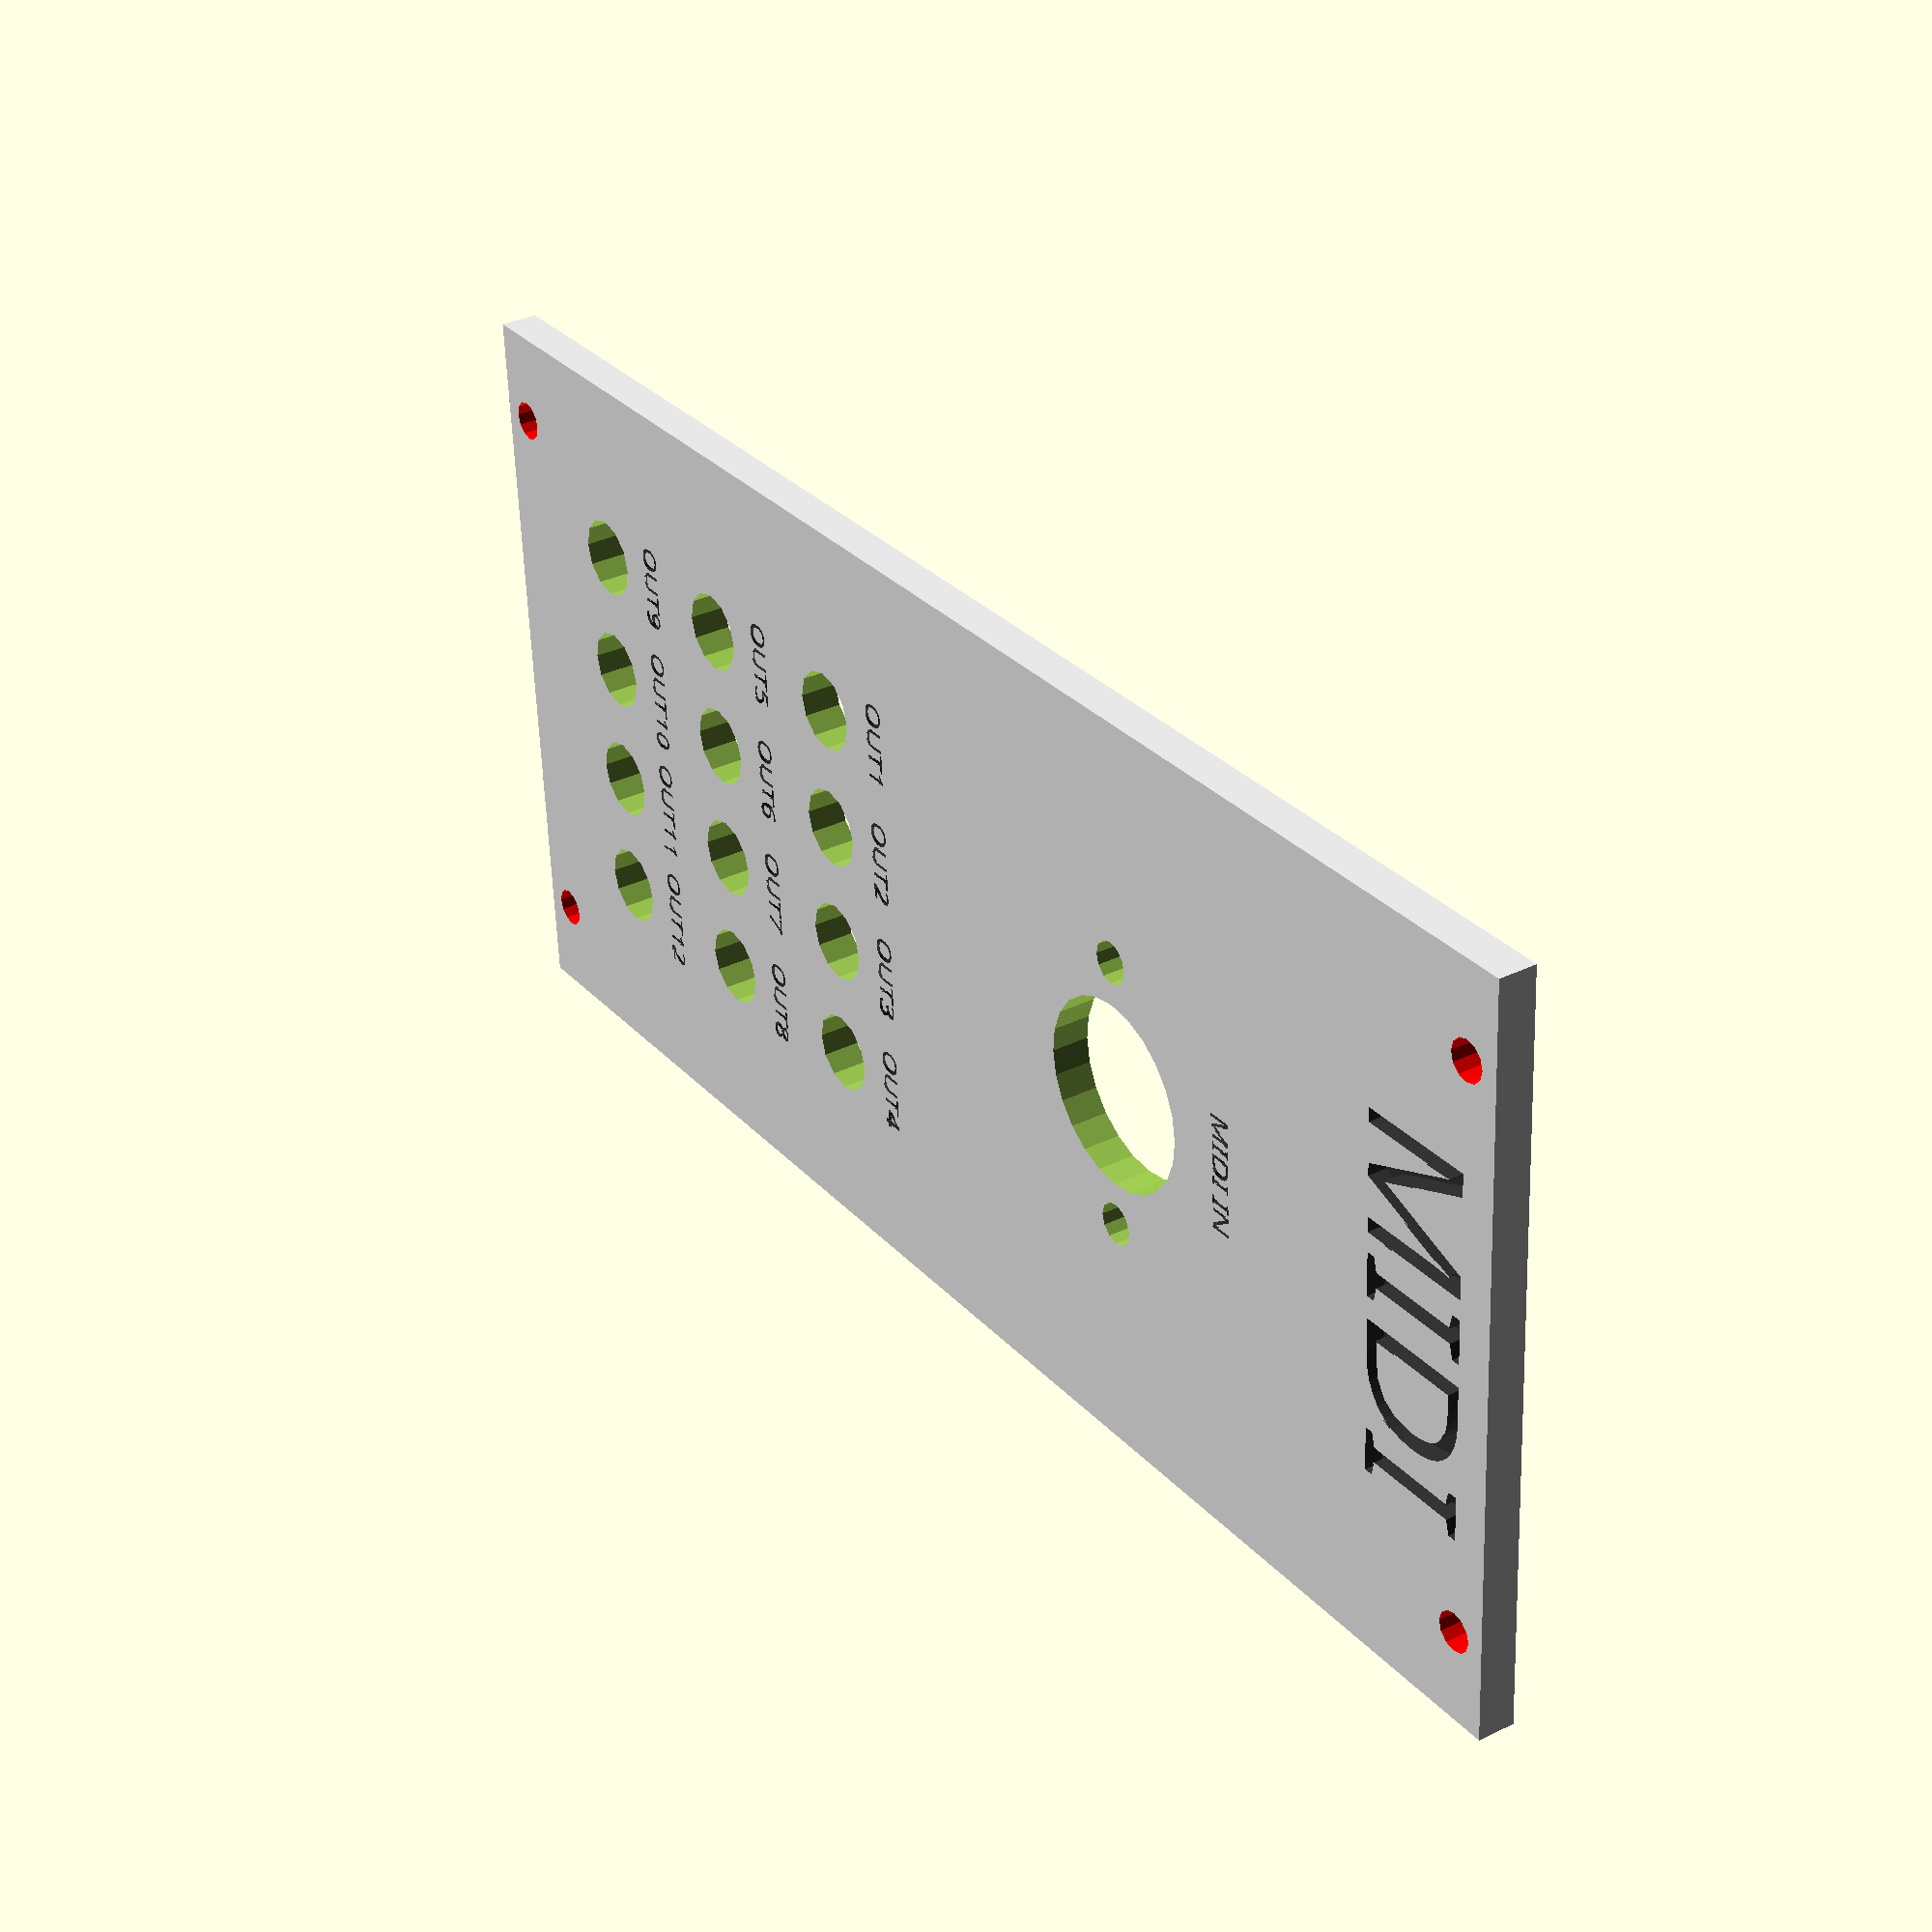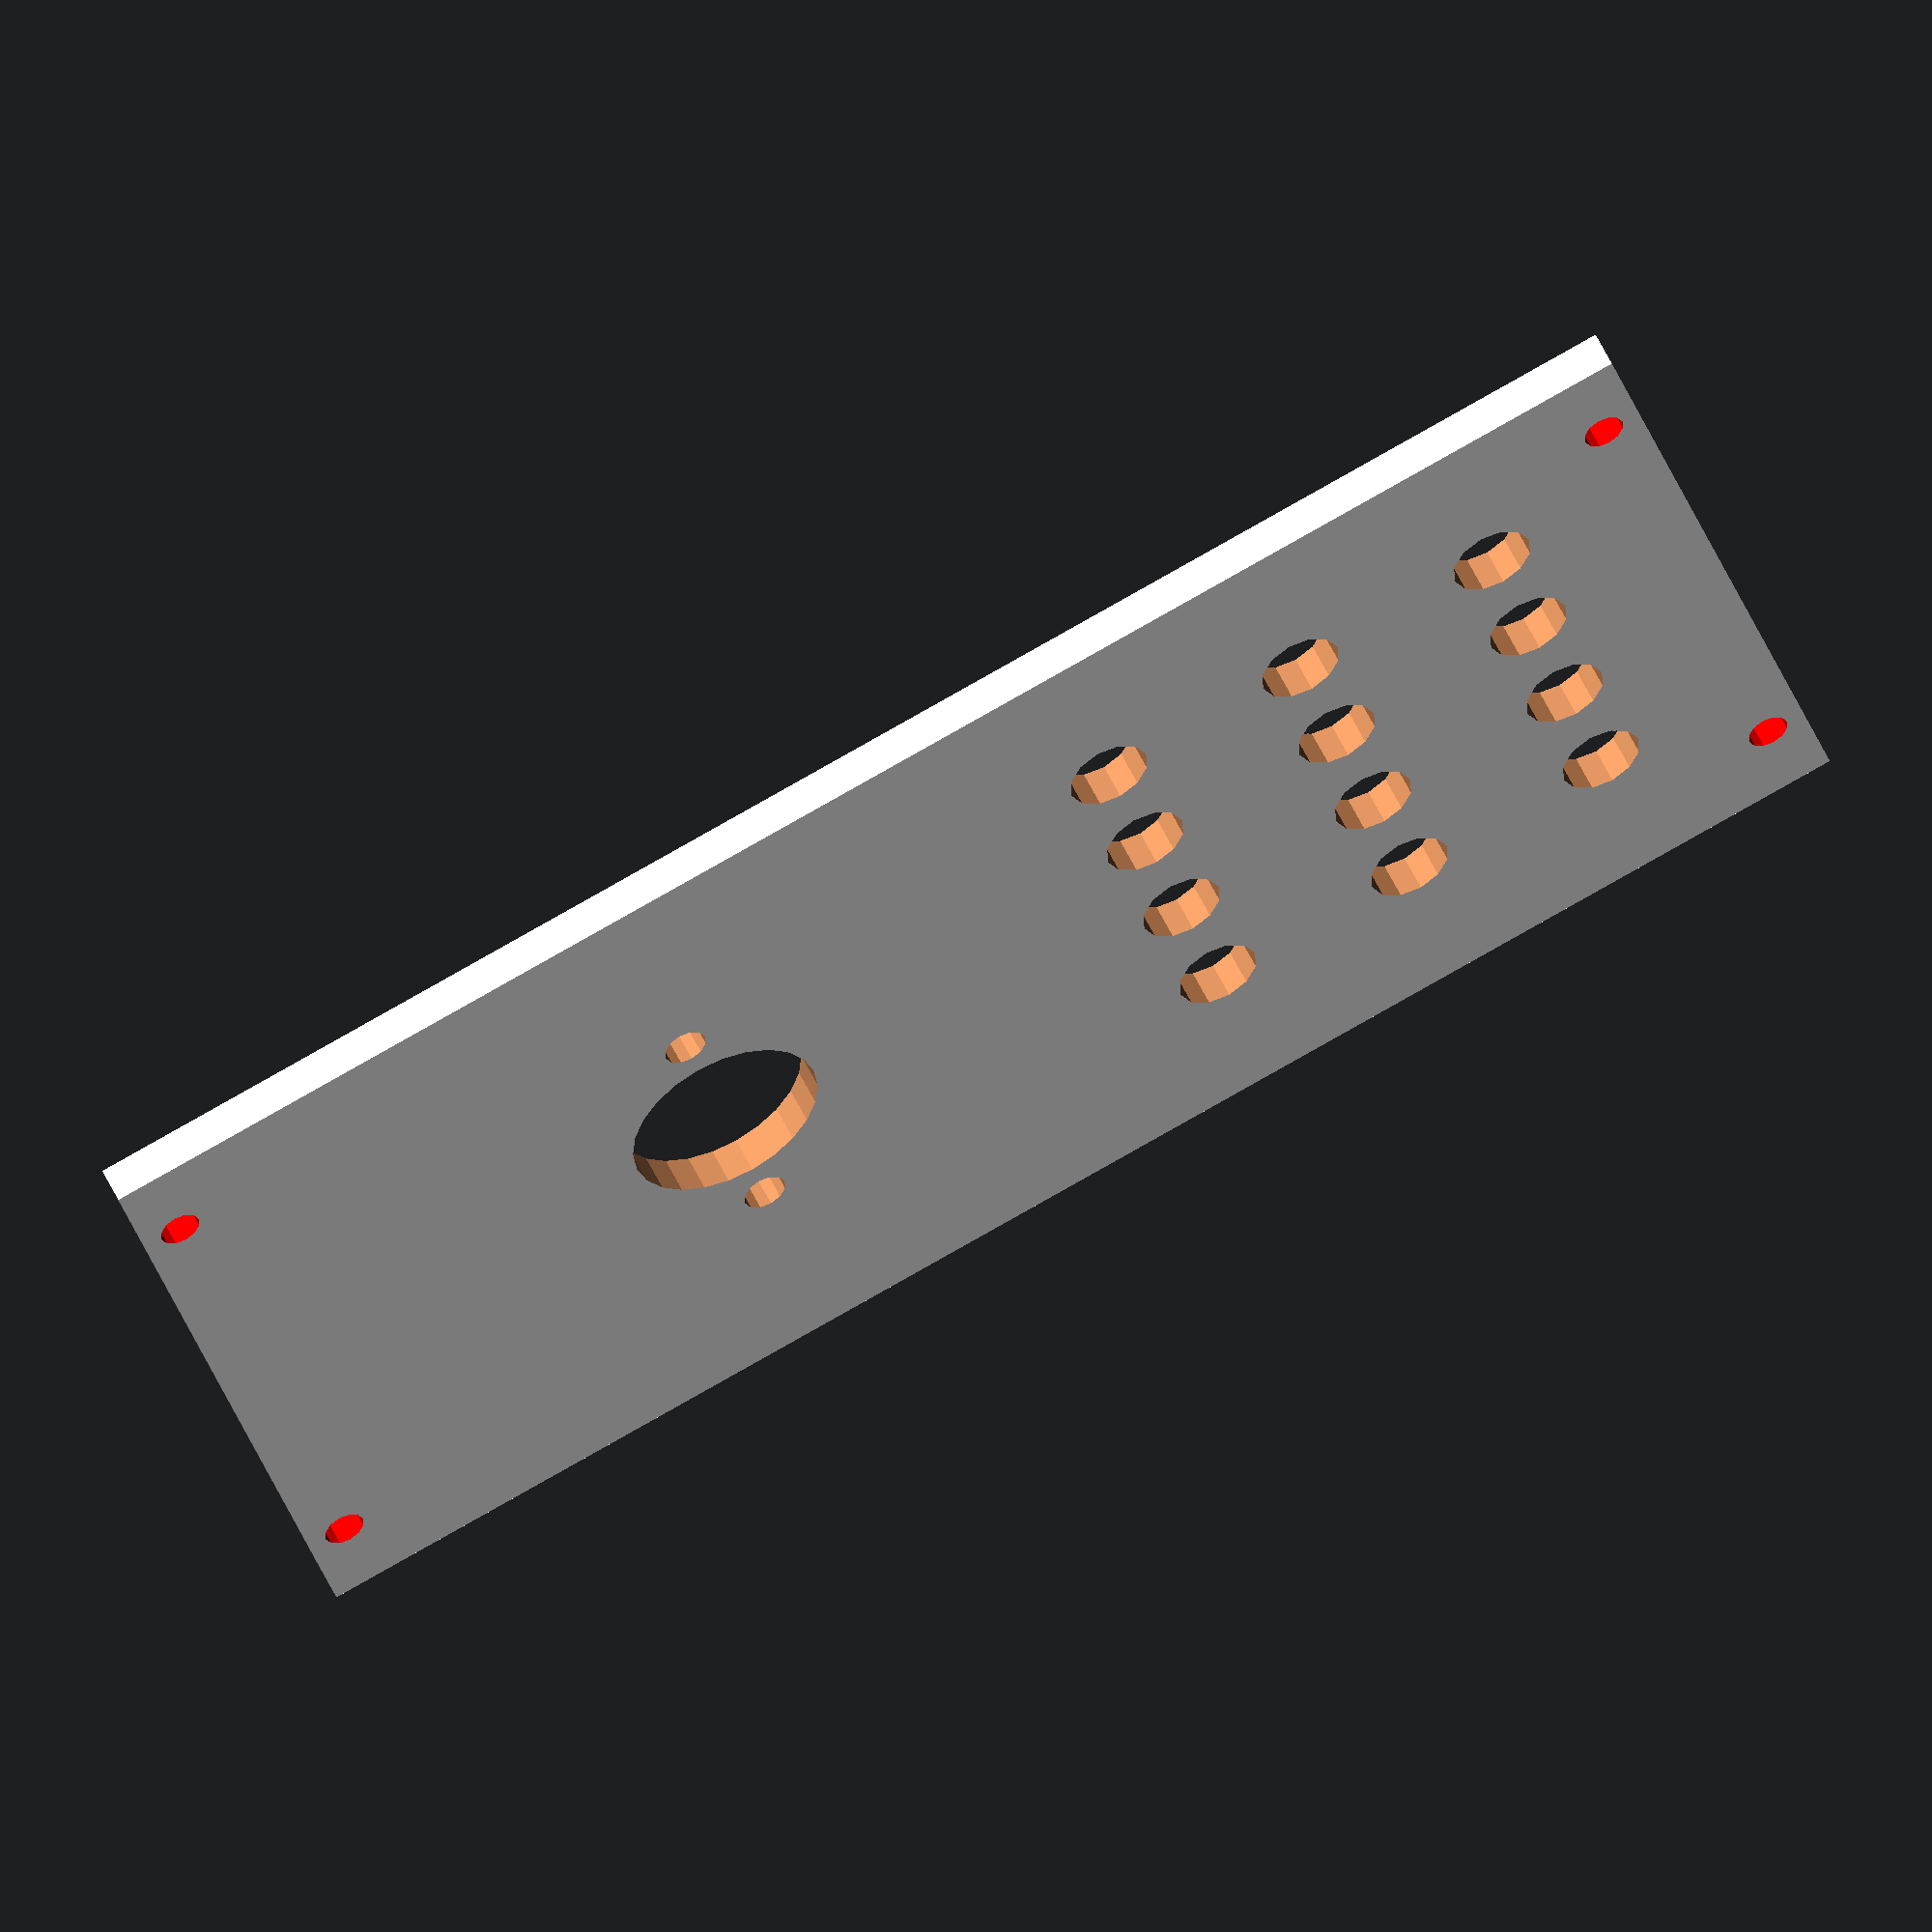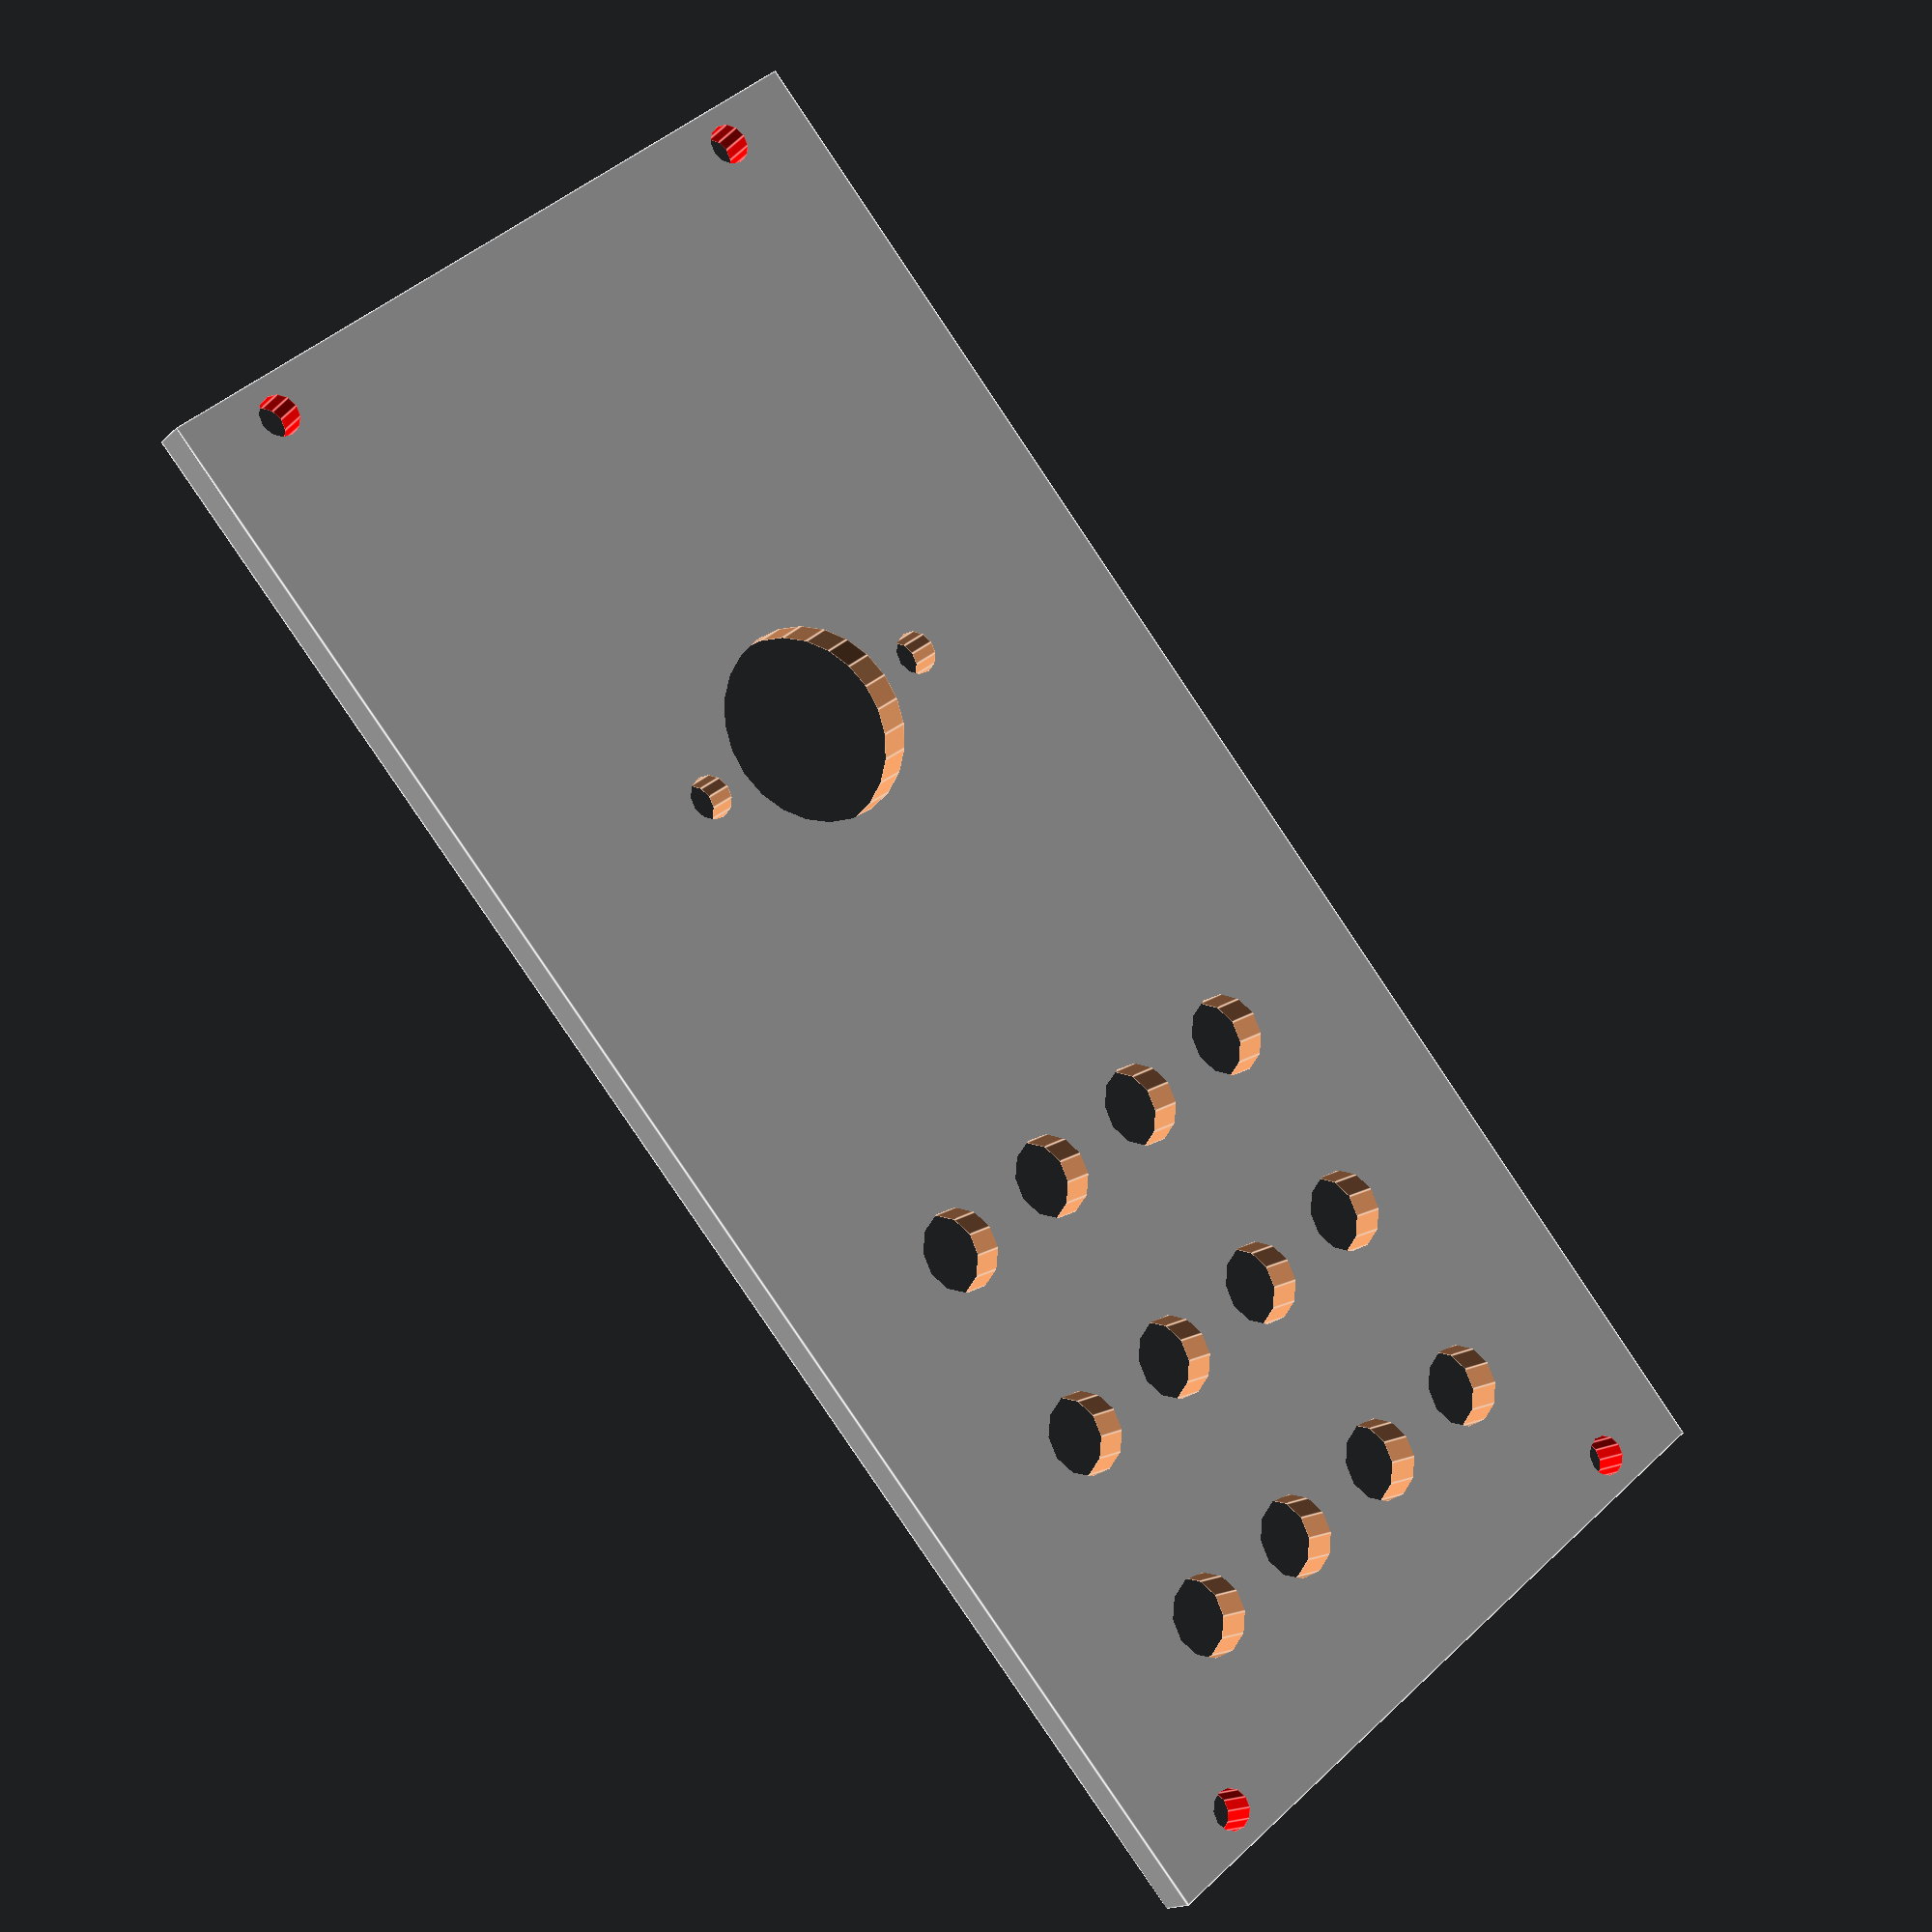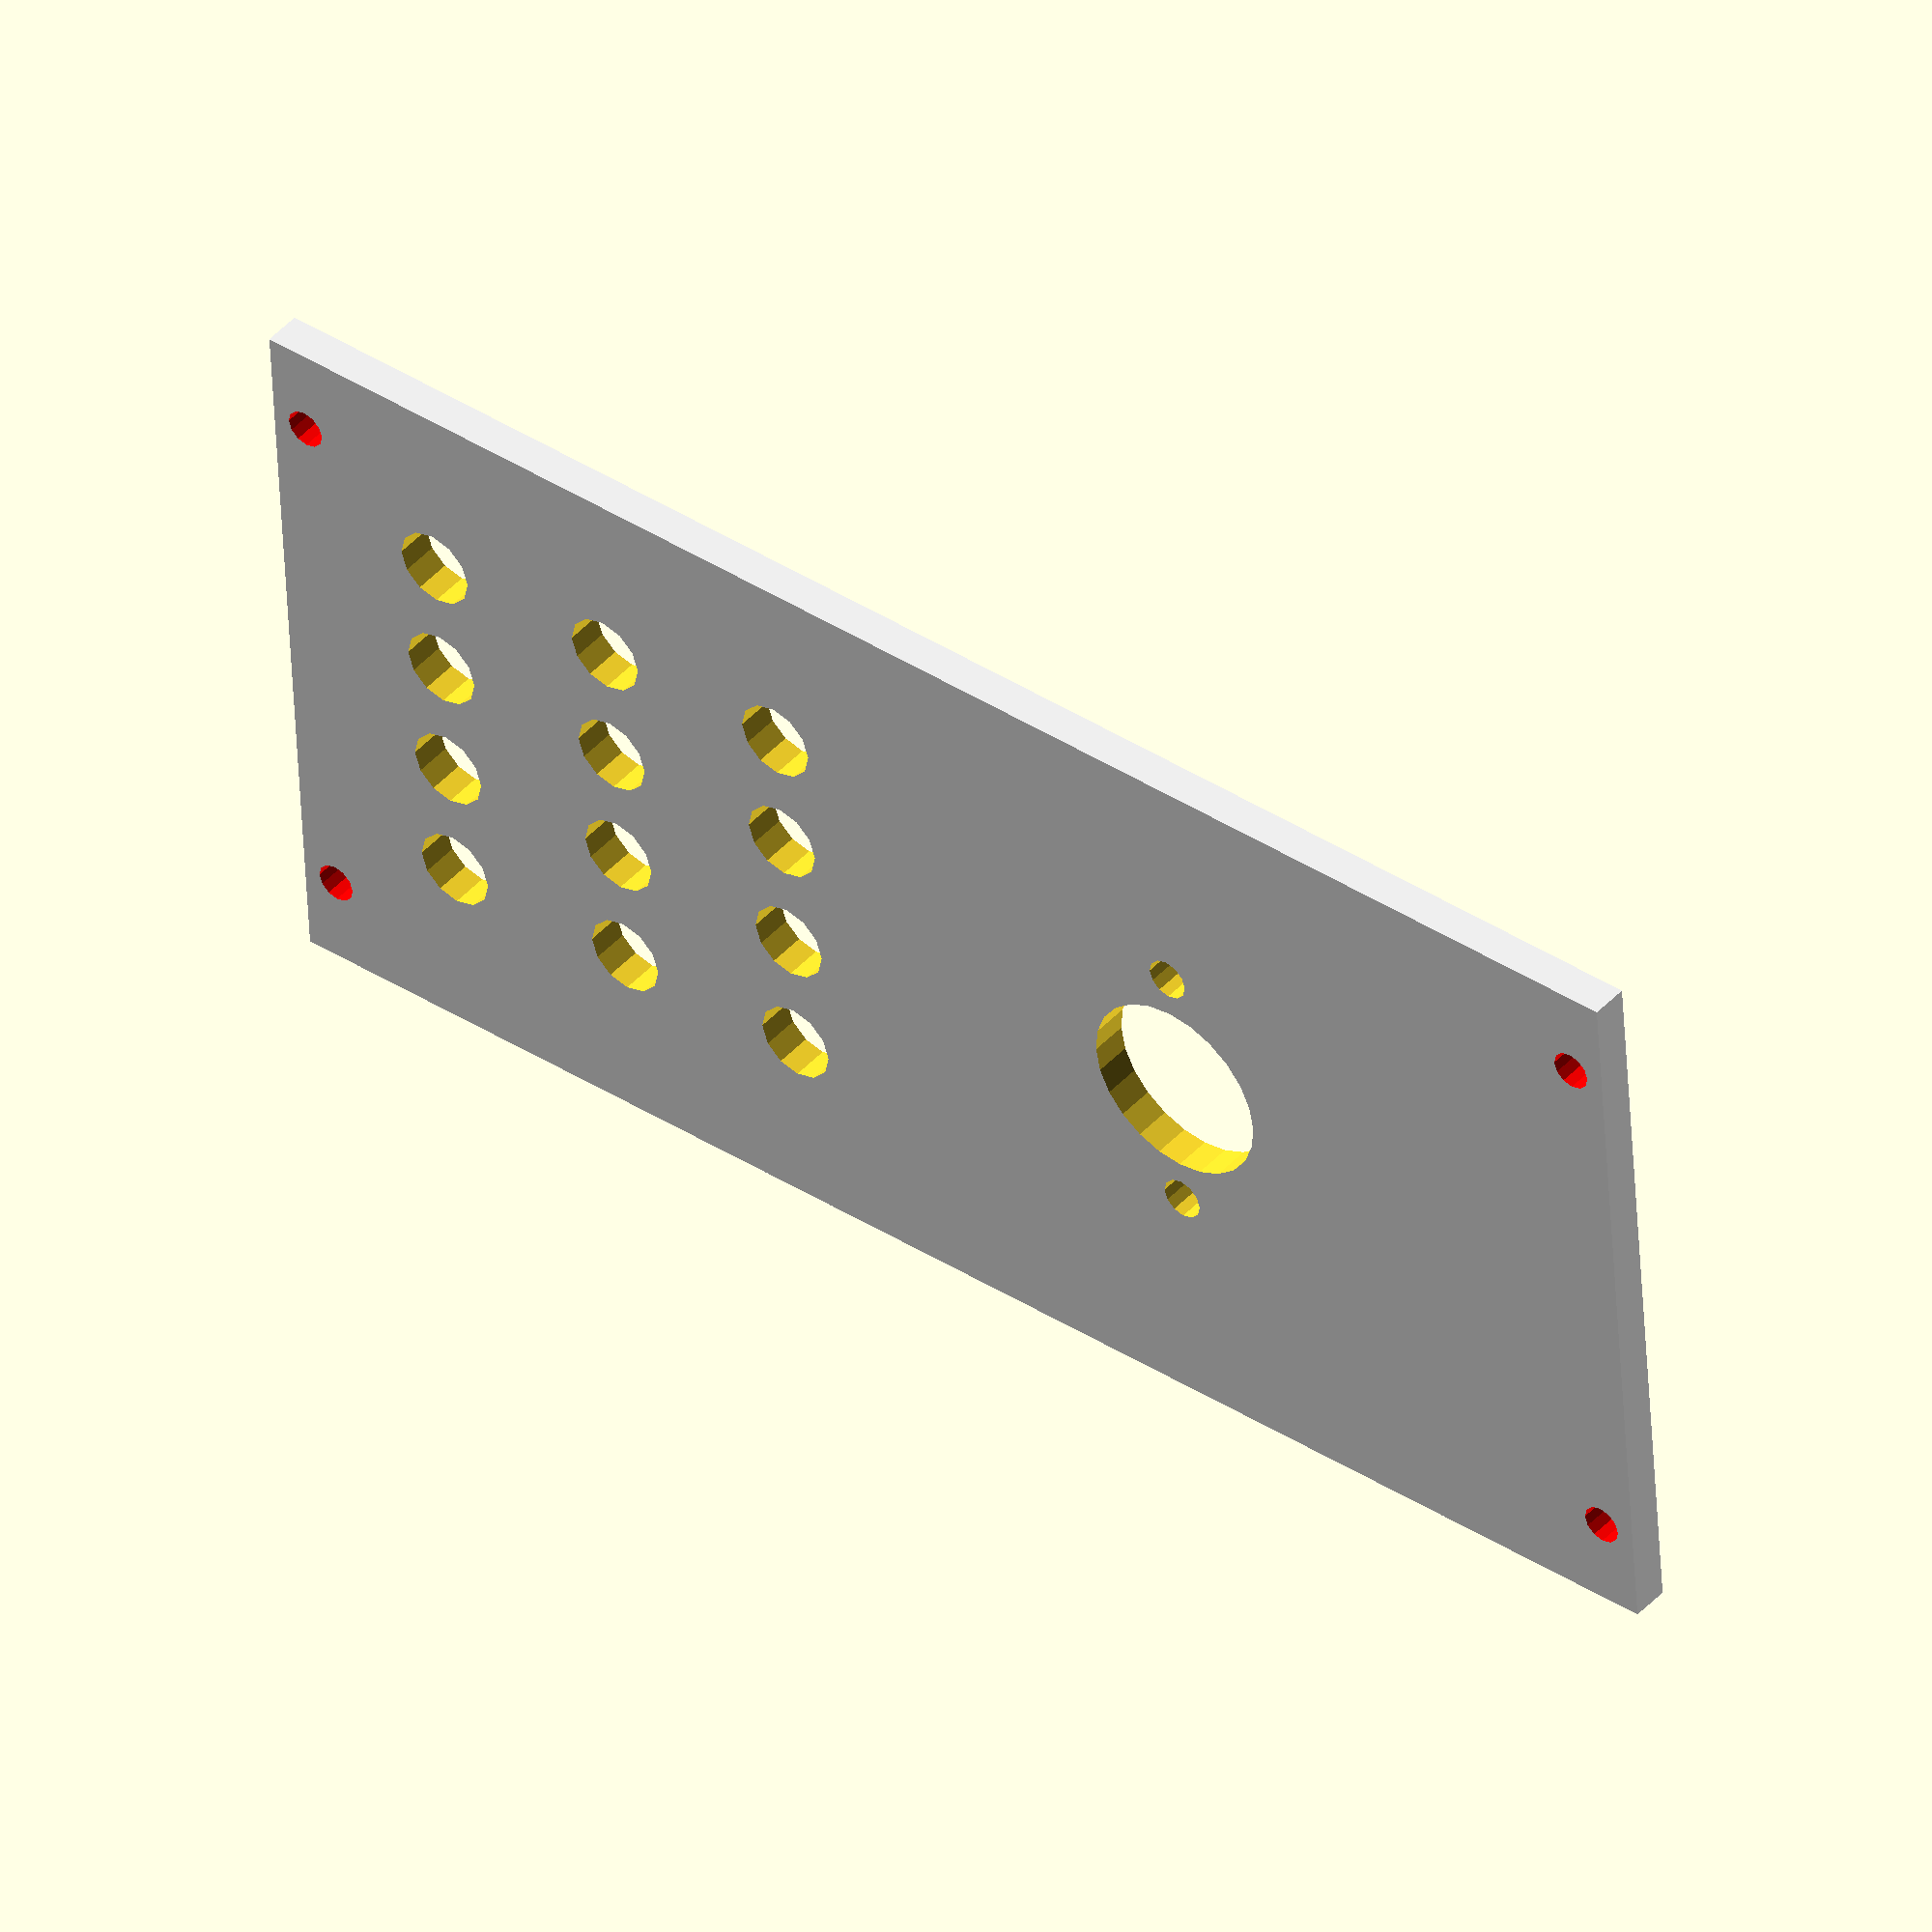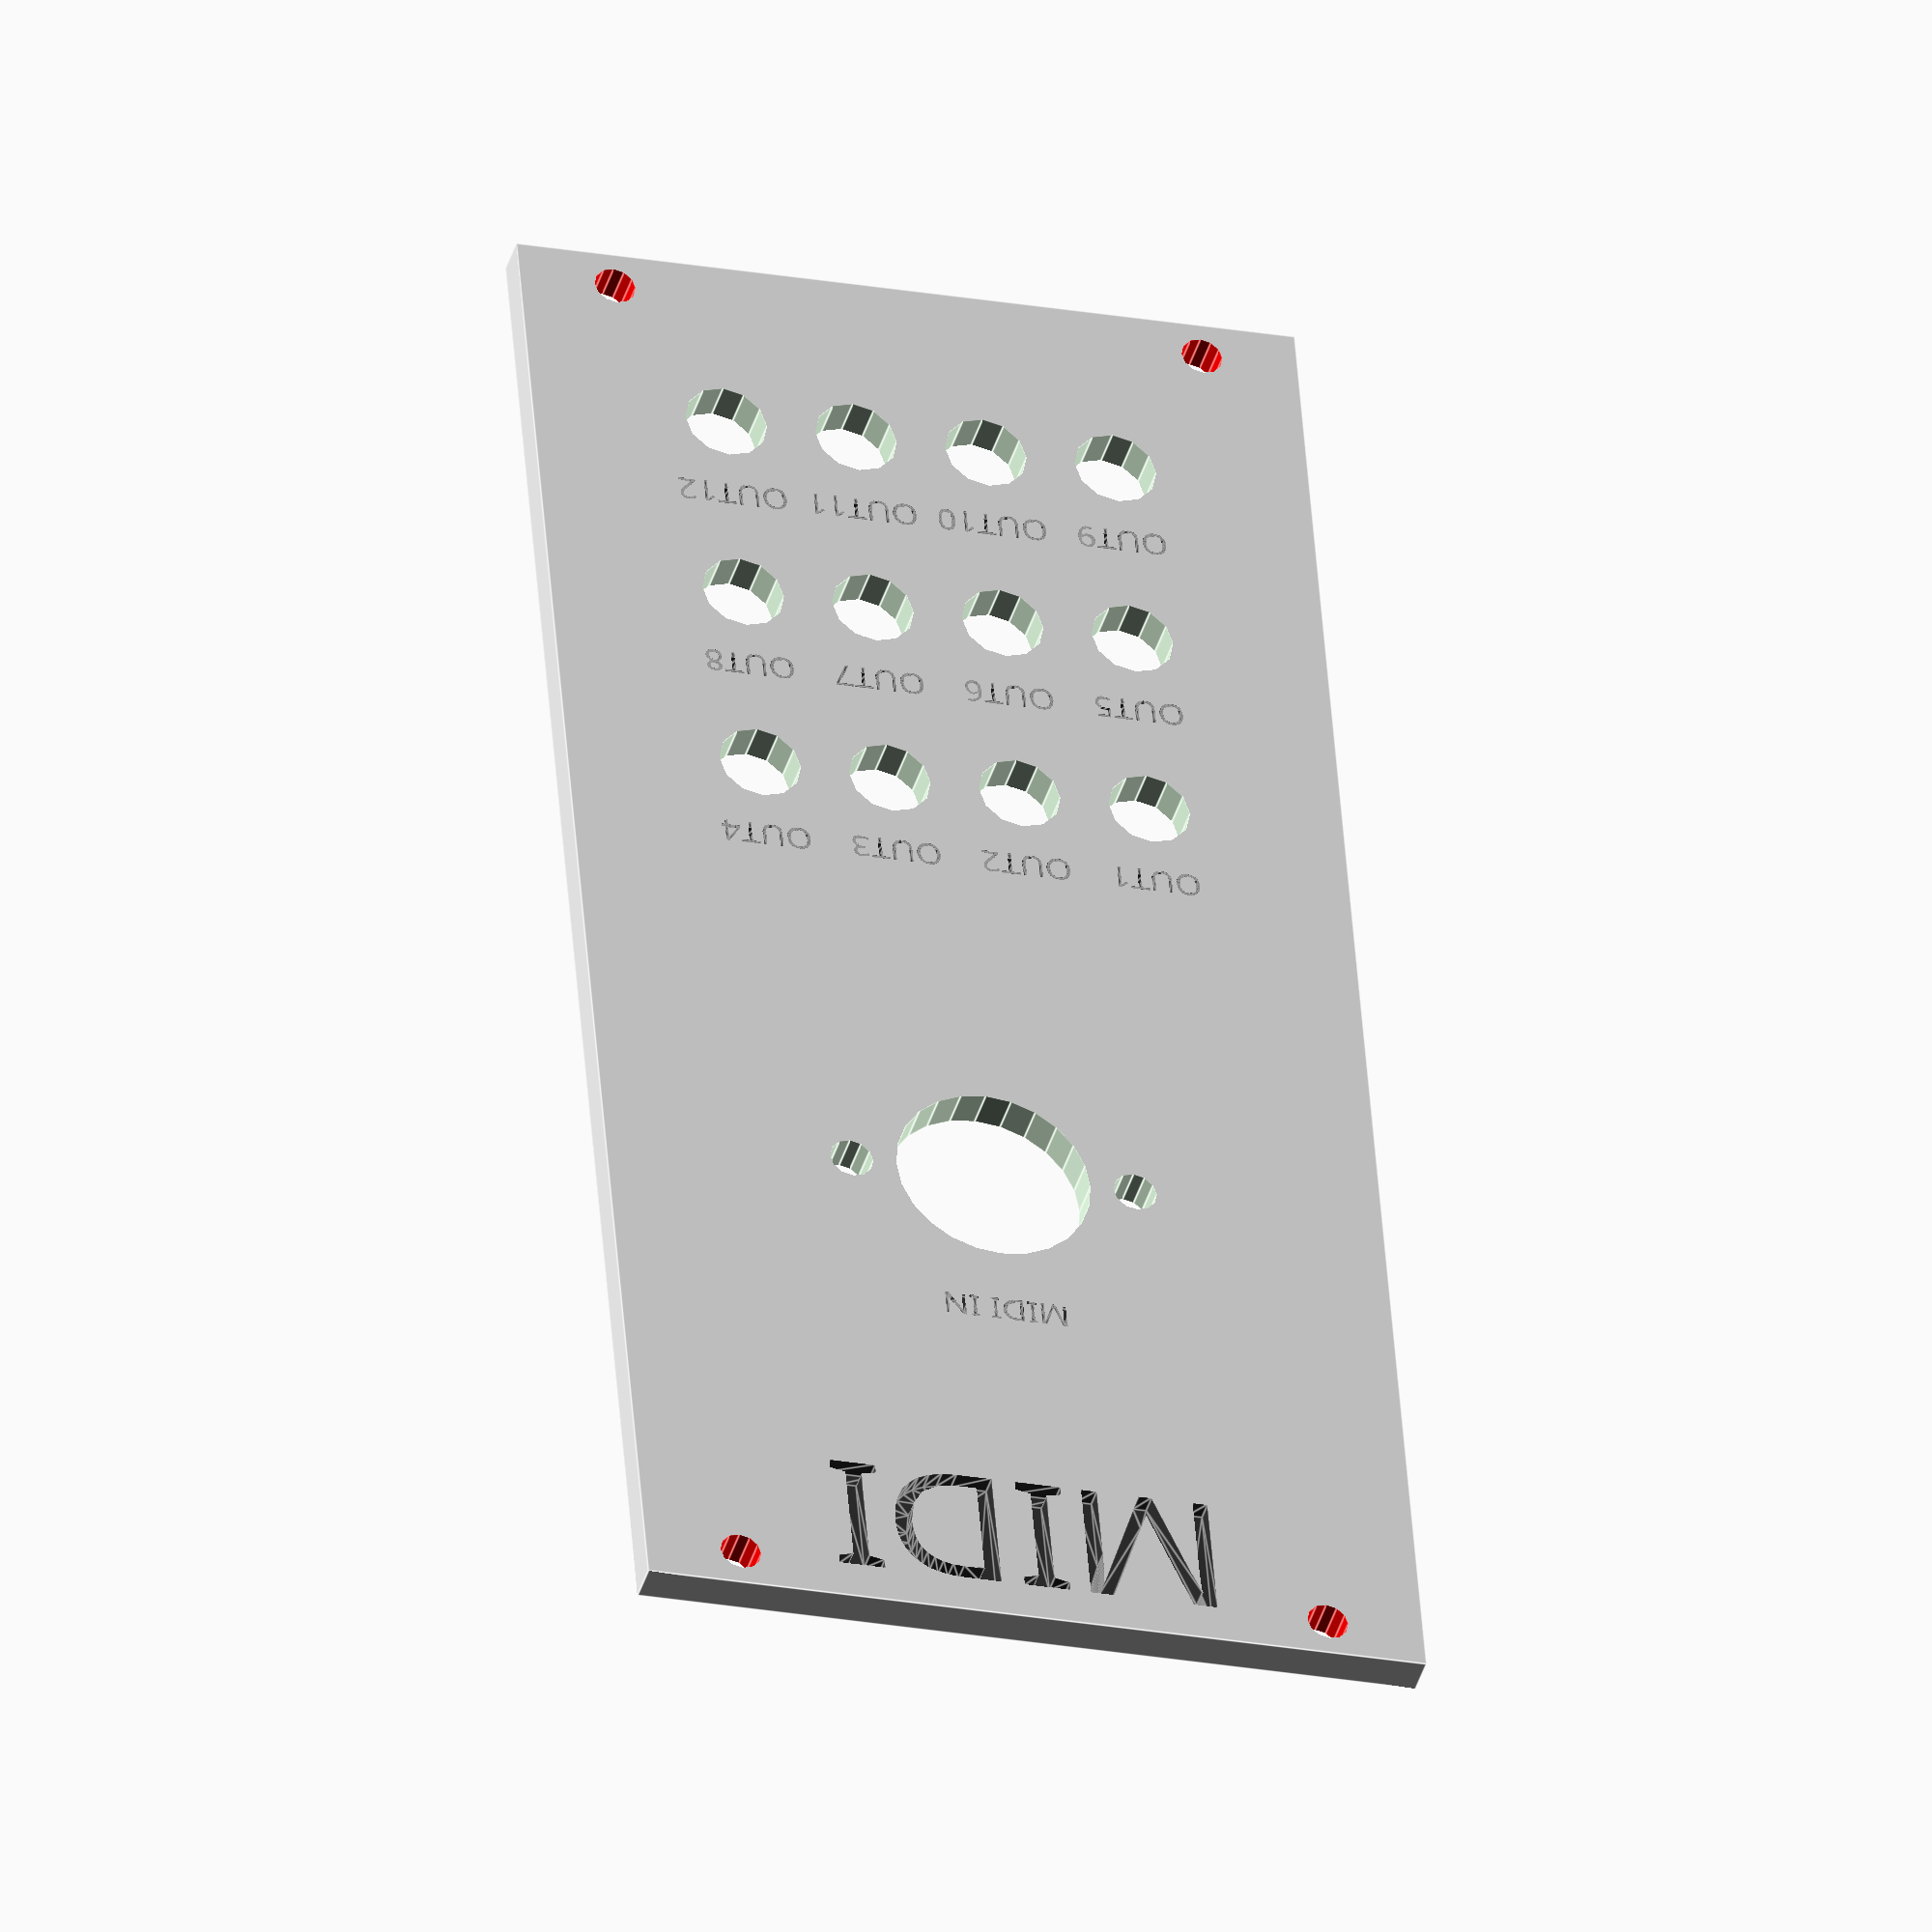
<openscad>
// 1TE = 5.08mm
TE=5.08;
// Plate Thickness. Default for Aluminium Eurorack Panels is 2mm
THICKNESS=3;
// Width in TE
WIDTH=12*TE;
// Default Euorack module height
HEIGHT=128.5;
// Mounting Hole Offset from the top / bottom edge
HOLE_OFFSET_Y = 3;
// Mounting Hole offset from the sides
HOLE_OFFSET_X = 7.5;
HOLE_RADIUS = 1.6;
// Number of Facets for the Holes. 
// A reasonably high number should be picked or else holes might end up to small
HOLE_FACETS = 12;

// Parameters for the 3.5mm Jacks
JACK_X_SPACING = 10.16;
JACK_Y_SPACING = 16.485;
JACK_HOLE_RADIUS = 3.2;

MIDI_CUTOUT_RADIUS = 7.6;

// Font Sizes
FONT_SIZE_L=10;
FONT_SIZE_M=2;
FONT_DEPTH=1.5;
FONT="Cantarell Light";

difference() {
    // The main plate
    color([0.9, 0.9, 0.9])
    cube([WIDTH, HEIGHT, THICKNESS]);
    
    // Header Text
    color([0.2,0.2,0.2])
    translate([WIDTH / 2, HEIGHT - FONT_SIZE_L - HOLE_OFFSET_Y, THICKNESS-FONT_DEPTH]){
        linear_extrude(FONT_DEPTH + 0.1)
        text("MIDI", size=FONT_SIZE_L, halign="center", font=FONT);
    }
    
    // The four mounting holes
    for (x =[HOLE_OFFSET_X, WIDTH-HOLE_OFFSET_X]){
        for (y =[HOLE_OFFSET_Y, HEIGHT-HOLE_OFFSET_Y]){
            color([1,0,0])
            translate([x, y, -0.1]){
                cylinder(h = THICKNESS+0.2, r=HOLE_RADIUS, center=false, $fn=HOLE_FACETS); 
            };
        }
    };
    translate([WIDTH / 2, 2/3 * HEIGHT, -0.1]){
        // center hole
        cylinder(h = THICKNESS+0.2, r=MIDI_CUTOUT_RADIUS, center=false, $fn=2*HOLE_FACETS);
        translate([-11.1,0,0]){
            cylinder(h = THICKNESS+0.2, r=1.7, center=false, $fn=HOLE_FACETS);

        };
        translate([11.1, 0, 0]){
            cylinder(h = THICKNESS+0.2, r=1.7, center=false, $fn=HOLE_FACETS);
        };
        translate([0, 12, THICKNESS]){
            color([0.2, 0.2, 0.2])
            linear_extrude(FONT_DEPTH + 0.1)
            text("MIDI IN", size=FONT_SIZE_M, halign="center", font=FONT);
        }
    }
    
    // The 3.5mm Jacks
    translate([
        (WIDTH - 3 * JACK_X_SPACING) / 2,
        15,
        0
    ]){
        for (i = [0:3]){
            for (j=[0:2]){
                translate([i*JACK_X_SPACING, j*JACK_Y_SPACING, 0]){
                    cylinder(h=2*THICKNESS+0.2, r=JACK_HOLE_RADIUS, center=true, $fn=HOLE_FACETS);
                    translate([0, 6, THICKNESS-0.1]){
                        color([0.2, 0.2, 0.2])
                        linear_extrude(FONT_DEPTH + 0.1)
                        text(str("OUT", (4*(4-j)+i)-7), size=FONT_SIZE_M, halign="center", font=FONT);
                    }
                }
            }
        }
    }
}
</openscad>
<views>
elev=326.2 azim=86.5 roll=56.5 proj=p view=wireframe
elev=127.7 azim=287.1 roll=24.1 proj=o view=wireframe
elev=196.0 azim=219.8 roll=29.4 proj=p view=edges
elev=315.6 azim=273.7 roll=219.0 proj=o view=wireframe
elev=220.2 azim=355.4 roll=195.9 proj=o view=edges
</views>
